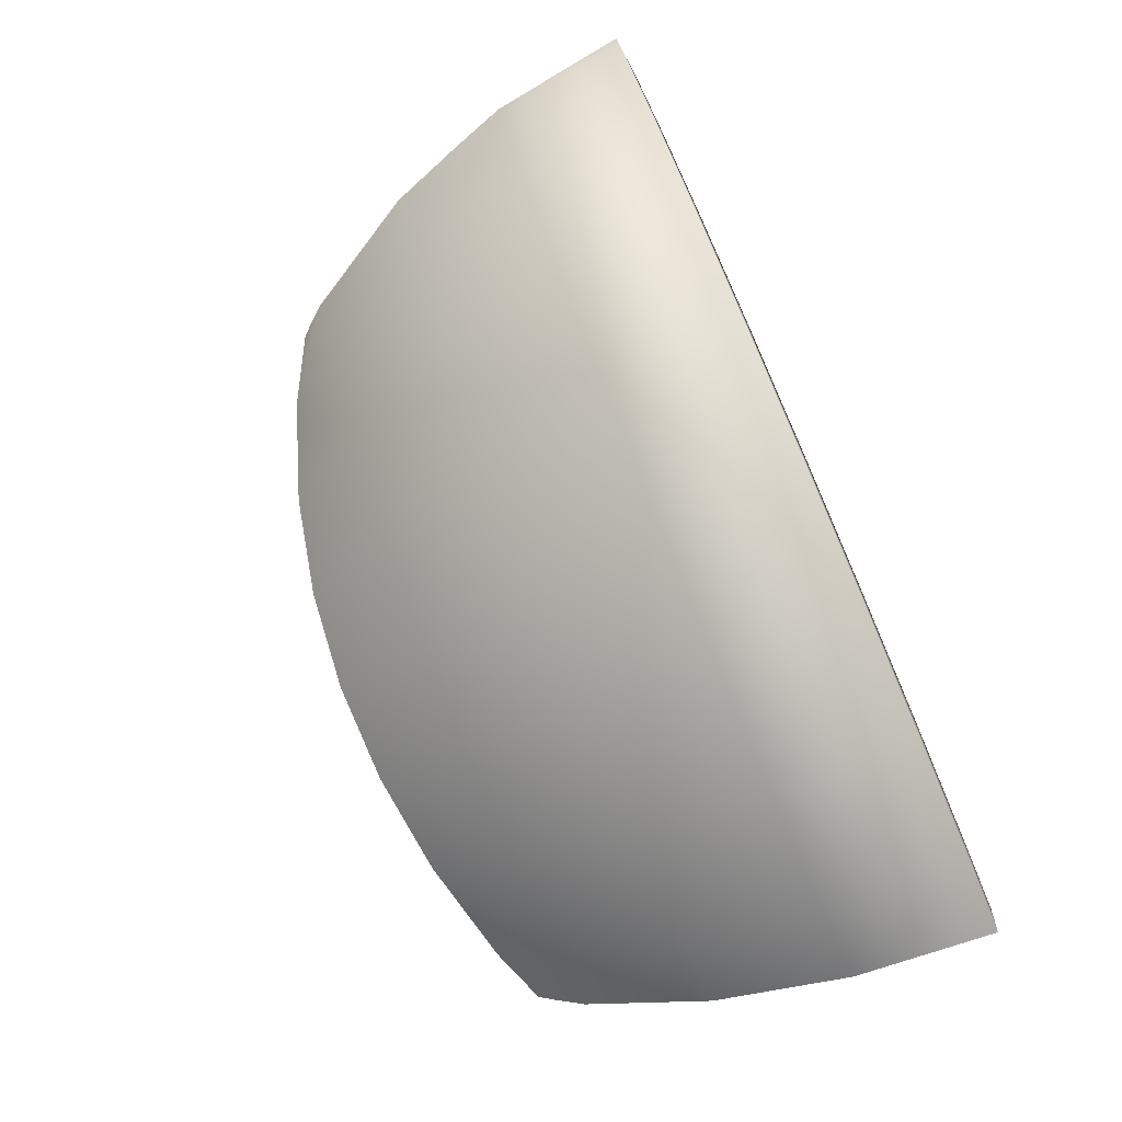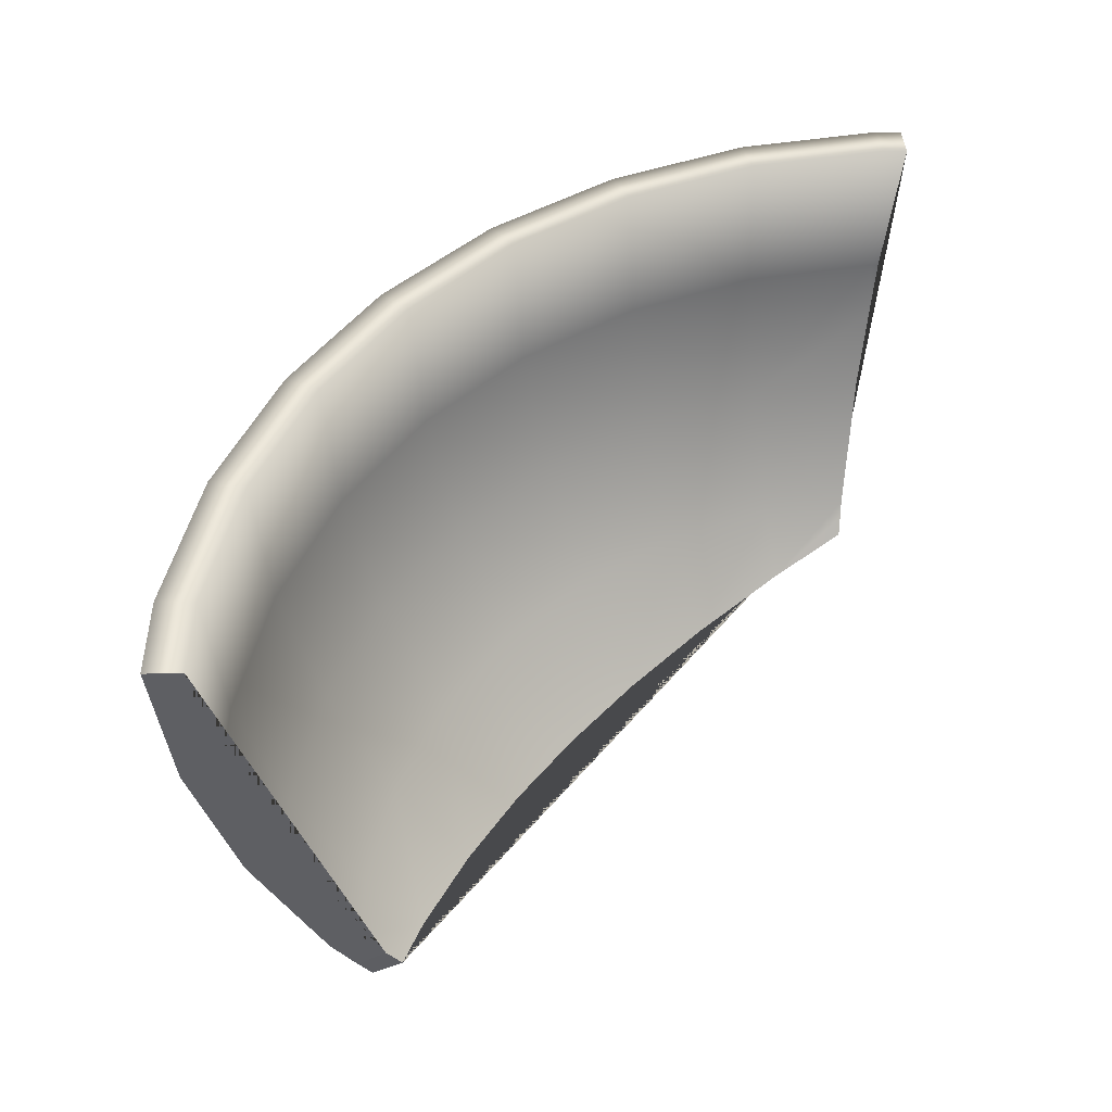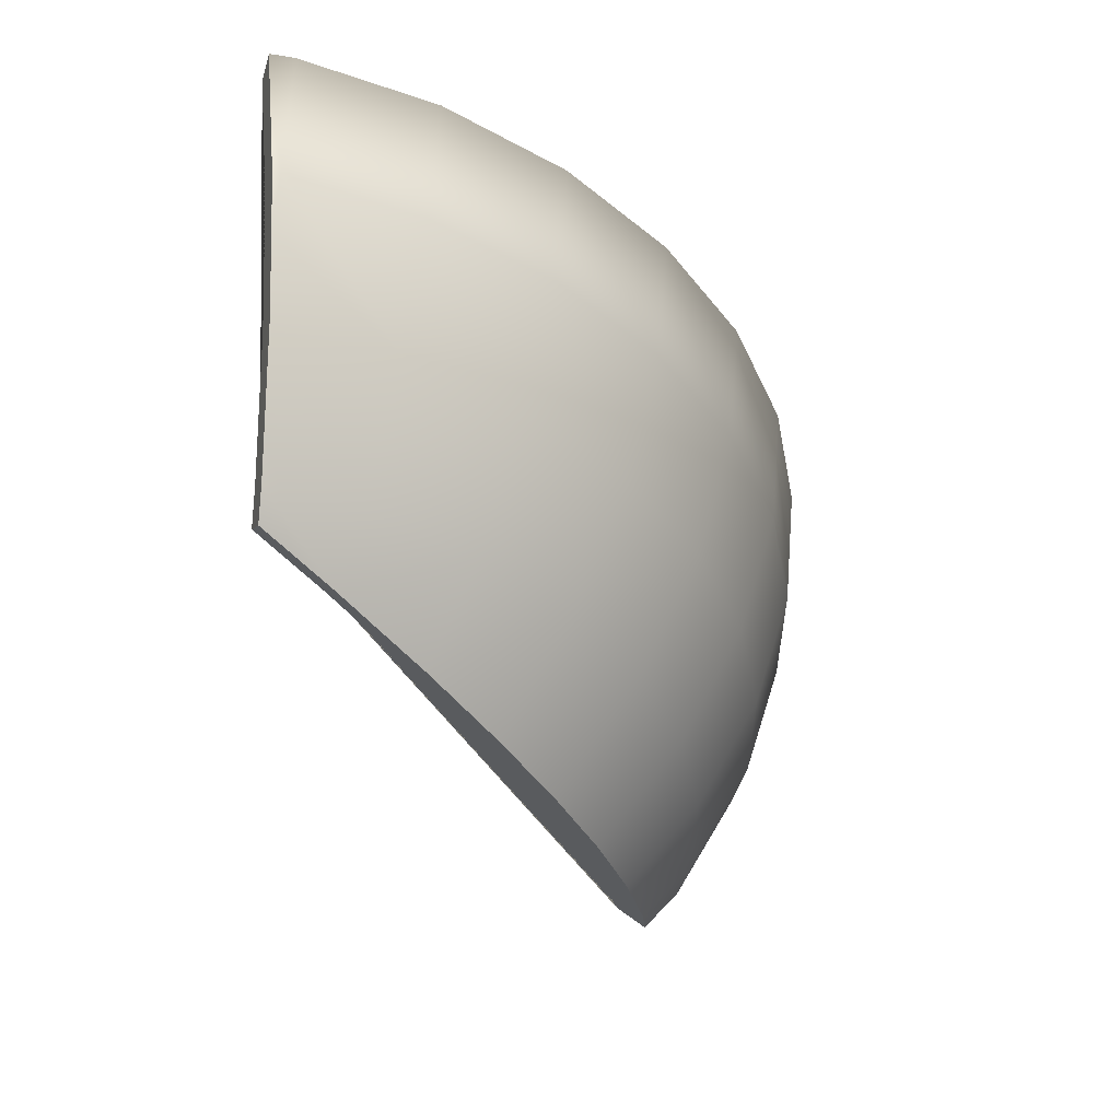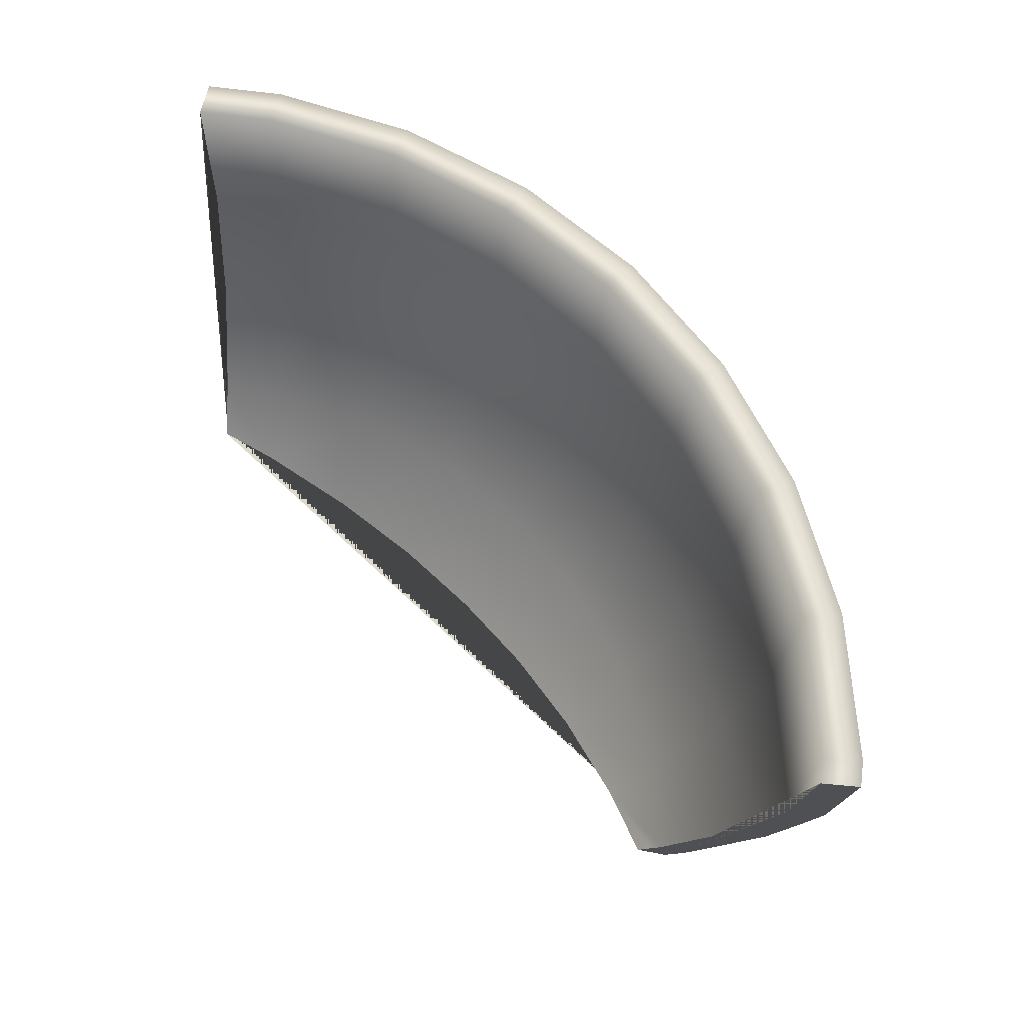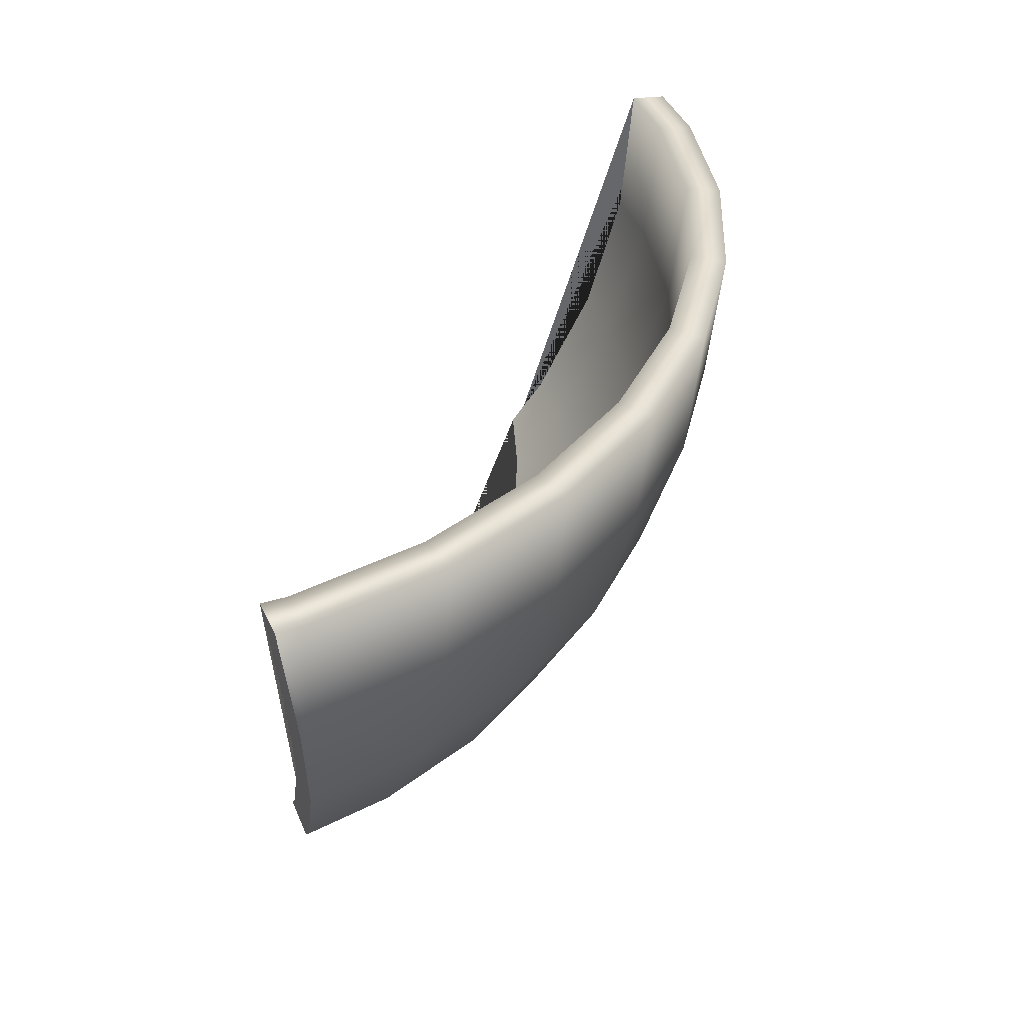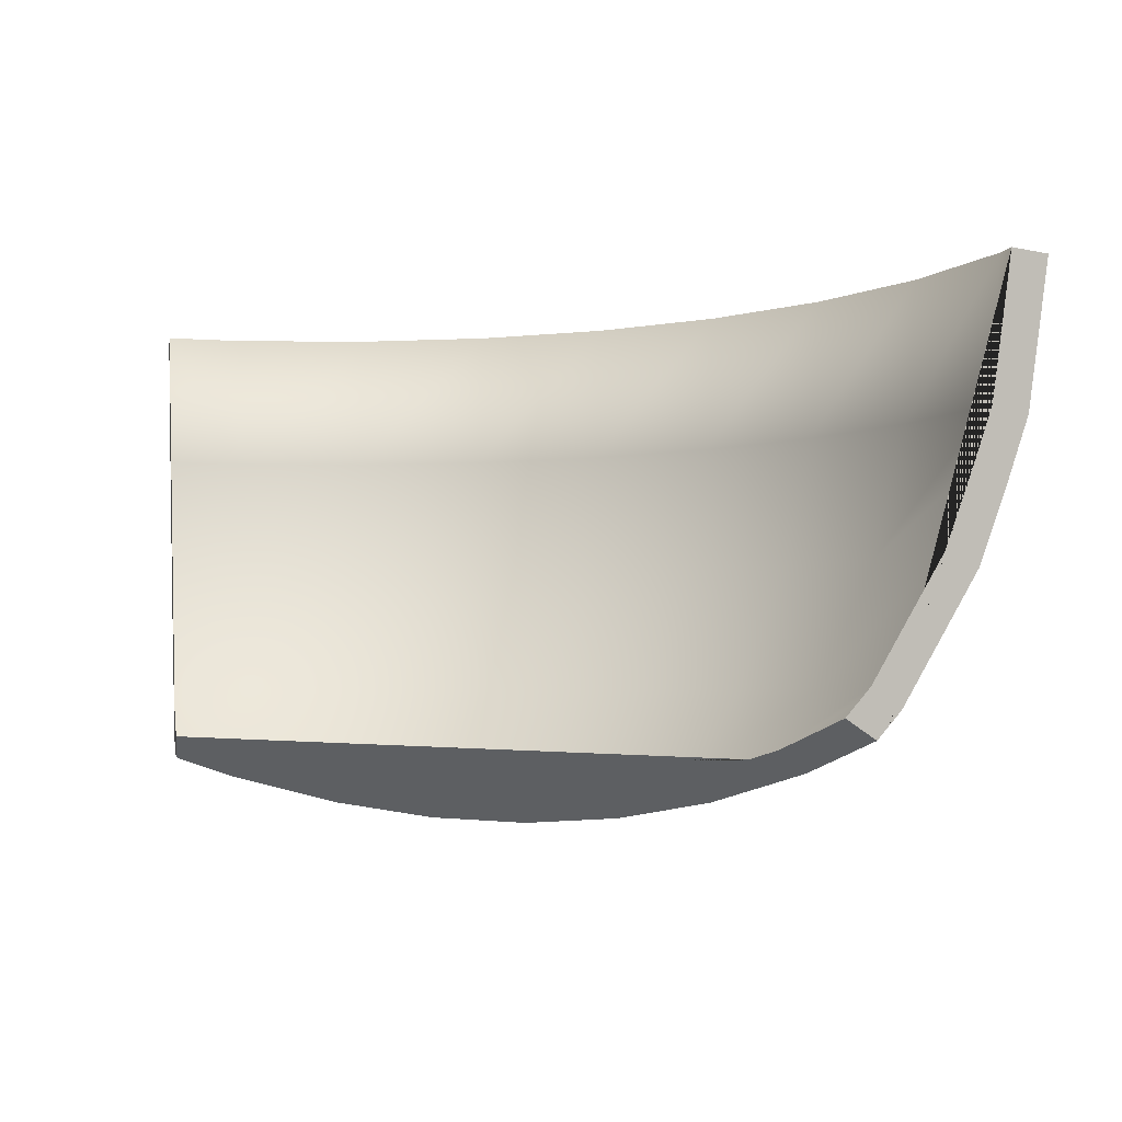
<metadata>
{"format":"obj","ext":"obj","renderer":"f3d","projection":"perspective","resolution":1024,"background":"white","views":[{"elev":-77.4,"azim":113.2,"up":"+Z"},{"elev":47.5,"azim":-72.2,"up":"+Y"},{"elev":-38.4,"azim":95.1,"up":"+Y"},{"elev":64.4,"azim":24.7,"up":"+Y"},{"elev":40.0,"azim":86.2,"up":"+Y"},{"elev":-4.2,"azim":3.5,"up":"+Y"}]}
</metadata>
<code>
o Sphere_cell.003_Sphere_cell.002
v 0 1.029 -1
v 0 0.8341 -0.9808
v 0.1951 1.029 -0.9808
v 0.1913 0.8341 -0.9619
v 0.1802 0.6465 -0.9061
v 0.1622 0.4736 -0.8155
v 0.3827 1.029 -0.9239
v 0.3753 0.8341 -0.9061
v 0.3536 0.6465 -0.8536
v 0.3182 0.4736 -0.7682
v 0.5556 1.029 -0.8315
v 0.5449 0.8341 -0.8155
v 0.5133 0.6465 -0.7682
v 0.4619 0.4736 -0.6913
v 0.7071 1.029 -0.7071
v 0.6935 0.8341 -0.6935
v 0.6533 0.6465 -0.6533
v 0.5879 0.4736 -0.5879
v 0.8315 1.029 -0.5556
v 0.8155 0.8341 -0.5449
v 0.7682 0.6465 -0.5133
v 0.6913 0.4736 -0.4619
v 0.9239 1.029 -0.3827
v 0.9061 0.8341 -0.3753
v -0.1951 1.029 -0.9808
v -0.1913 0.8341 -0.9619
v -0.1802 0.6465 -0.9061
v -0.1622 0.4736 -0.8155
v 0 0.6465 -0.9239
v 0 0.4736 -0.8315
v 0 1.034 -0.9496
v 0 0.8439 -0.9311
v 0.1853 1.034 -0.9313
v 0.1816 0.8439 -0.9132
v 0.1711 0.6658 -0.8602
v 0.154 0.5016 -0.7741
v 0.3634 1.034 -0.8773
v 0.3563 0.8439 -0.8602
v 0.3356 0.6658 -0.8103
v 0.302 0.5016 -0.7292
v 0.5276 1.034 -0.7895
v 0.5173 0.8439 -0.7742
v 0.4872 0.6658 -0.7292
v 0.4385 0.5016 -0.6562
v 0.6715 1.034 -0.6715
v 0.6584 0.8439 -0.6584
v 0.6202 0.6658 -0.6201
v 0.5581 0.5016 -0.5581
v 0.7895 1.034 -0.5276
v 0.7742 0.8439 -0.5173
v 0.7292 0.6658 -0.4872
v 0.6562 0.5016 -0.4385
v 0.8773 1.034 -0.3634
v 0.8602 0.8439 -0.3563
v -0.1853 1.034 -0.9313
v -0.1816 0.8439 -0.9132
v -0.1711 0.6658 -0.8602
v -0.154 0.5016 -0.7741
v 0 0.6658 -0.877
v 0 0.5016 -0.7892
v 0.863 0.8439 -0.347
v 0.8869 1.034 -0.3318
v 0.8837 0.754 -0.366
v 0.9091 0.8341 -0.3654
v 0.839 0.7682 -0.3475
v 0.9338 1.029 -0.35
v 0.7122 0.5016 -0.3338
v 0.7503 0.4736 -0.3516
v 0.6803 0.4632 -0.3269
v 0.6974 0.4838 -0.3305
v 0.6377 0.3949 -0.4261
v 0.7193 0.4363 -0.3448
v 0.7346 0.4546 -0.3481
v 0.6035 0.4244 -0.4032
v 0.804 0.6658 -0.3474
v 0.847 0.6465 -0.3659
v 0.5674 0.4123 -0.4317
v 0.5991 0.382 -0.4564
v 0.5194 0.3555 -0.5194
v 0.4916 0.3871 -0.4916
v 0.3761 0.3649 -0.5629
v 0.3974 0.3321 -0.5948
v 0.2742 0.3578 -0.6107
v 0.2563 0.3567 -0.6189
v 0.2243 0.3578 -0.6299
v 0.271 0.3232 -0.6541
v 0.139 0.3283 -0.6986
v 0.1315 0.3614 -0.6611
v 0 0.3478 -0.7282
v 0 0.3798 -0.6892
v -0.2597 0.6658 -0.8333
v -0.2349 0.5016 -0.7495
v -0.1397 0.4128 -0.7026
v -0.2197 0.4393 -0.7009
v -0.2268 0.4646 -0.7204
v -0.1477 0.3827 -0.7423
v -0.2292 0.4097 -0.7406
v -0.2445 0.4736 -0.7905
v -0.2354 0.4321 -0.7579
v -0.2851 1.034 -0.9011
v -0.2766 0.8439 -0.8844
v -0.2884 0.8341 -0.9325
v -0.2706 0.6465 -0.8787
v -0.2972 1.029 -0.9498
v 0.8869 1.034 -0.3318
v 0.863 0.8439 -0.347
v 0.9091 0.8341 -0.3654
v 0.8837 0.754 -0.366
v 0.839 0.7682 -0.3475
v 0.9338 1.029 -0.35
v 0.847 0.6465 -0.3659
v 0.7503 0.4736 -0.3516
v 0.6803 0.4632 -0.3269
v 0.6974 0.4838 -0.3305
v 0.7122 0.5016 -0.3338
v 0.6377 0.3949 -0.4261
v 0.7193 0.4363 -0.3448
v 0.7346 0.4546 -0.3481
v 0.6035 0.4244 -0.4032
v 0.804 0.6658 -0.3474
v 0.5674 0.4123 -0.4317
v 0.5991 0.382 -0.4564
v 0.5194 0.3555 -0.5194
v 0.4916 0.3871 -0.4916
v 0.3761 0.3649 -0.5629
v 0.3974 0.3321 -0.5948
v 0.2742 0.3578 -0.6107
v 0.2563 0.3567 -0.6189
v 0.2243 0.3578 -0.6299
v 0.139 0.3283 -0.6986
v 0.271 0.3232 -0.6541
v 0.1315 0.3614 -0.6611
v 0 0.3478 -0.7282
v 0 0.3798 -0.6892
v -0.2597 0.6658 -0.8333
v -0.2766 0.8439 -0.8844
v -0.1397 0.4128 -0.7026
v -0.2197 0.4393 -0.7009
v -0.2349 0.5016 -0.7495
v -0.2268 0.4646 -0.7204
v -0.1477 0.3827 -0.7423
v -0.2292 0.4097 -0.7406
v -0.2445 0.4736 -0.7905
v -0.2354 0.4321 -0.7579
v -0.2706 0.6465 -0.8787
v -0.2851 1.034 -0.9011
v -0.2884 0.8341 -0.9325
v -0.2972 1.029 -0.9498
f 73 68 76 108 64 66 62 61 109 75 67 70
f 140 139 91 101 100 148 147 103 143 144
f 78 116 117 69 119 77
f 94 140 144 97
f 70 69 117 73
f 77 80 81 83 84 85 88 90 93 94 97 96 89 87 86 82 79 78
f 2 1 3 4
f 29 2 4 5
f 30 29 5 6
f 4 3 7 8
f 5 4 8 9
f 6 5 9 10
f 9 8 12 13
f 10 9 13 14
f 8 7 11 12
f 12 11 15 16
f 13 12 16 17
f 14 13 17 18
f 18 17 21 22
f 16 15 19 20
f 17 16 20 21
f 20 19 23 24
f 21 20 24 63 111
f 22 21 111 112
f 24 23 110 107
f 26 25 1 2
f 27 26 2 29
f 28 27 29 30
f 32 34 33 31
f 59 35 34 32
f 60 36 35 59
f 34 38 37 33
f 35 39 38 34
f 36 40 39 35
f 39 43 42 38
f 40 44 43 39
f 128 127 125 44 40
f 38 42 41 37
f 42 46 45 41
f 43 47 46 42
f 44 48 47 43
f 48 52 51 47
f 46 50 49 45
f 47 51 50 46
f 50 54 53 49
f 51 120 65 54 50
f 52 115 120 51
f 54 106 105 53
f 56 32 31 55
f 57 59 32 56
f 58 60 59 57
f 19 49 53 23
f 25 55 31 1
f 7 37 41 11
f 15 45 49 19
f 23 53 105 110
f 1 31 33 3
f 3 33 37 7
f 11 41 45 15
f 71 122 123 18 22
f 65 106 54
f 102 104 25 26
f 131 130 6 10
f 125 124 48 44
f 124 121 74 52 48
f 136 135 57 56
f 146 136 56 55
f 134 132 36 60
f 133 141 28 30
f 126 131 10 14
f 145 102 26 27
f 107 63 24
f 112 118 72 71 22
f 92 95 138 137 58
f 137 134 60 58
f 123 126 14 18
f 141 142 99 98 28
f 132 129 128 40 36
f 130 133 30 6
f 74 113 114 115 52
f 98 145 27 28
f 135 92 58 57
f 104 146 55 25

</code>
